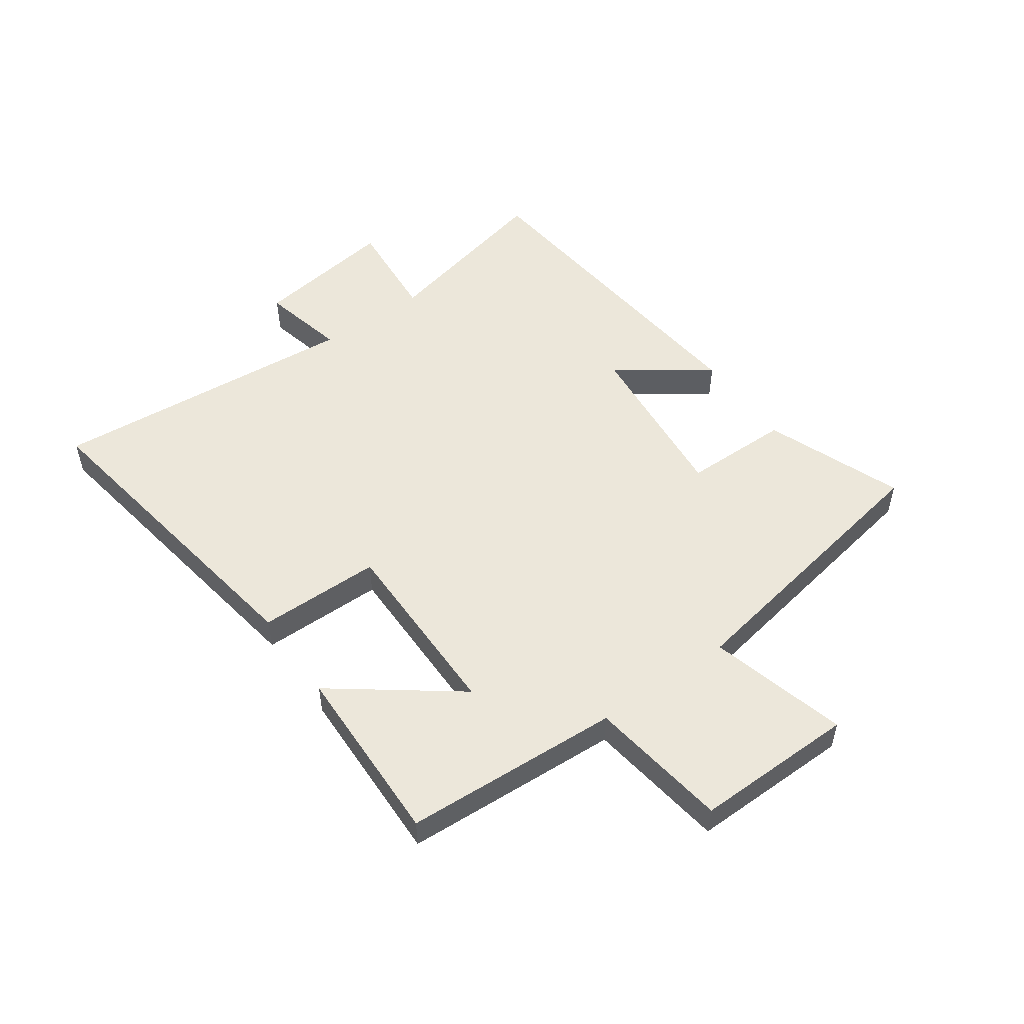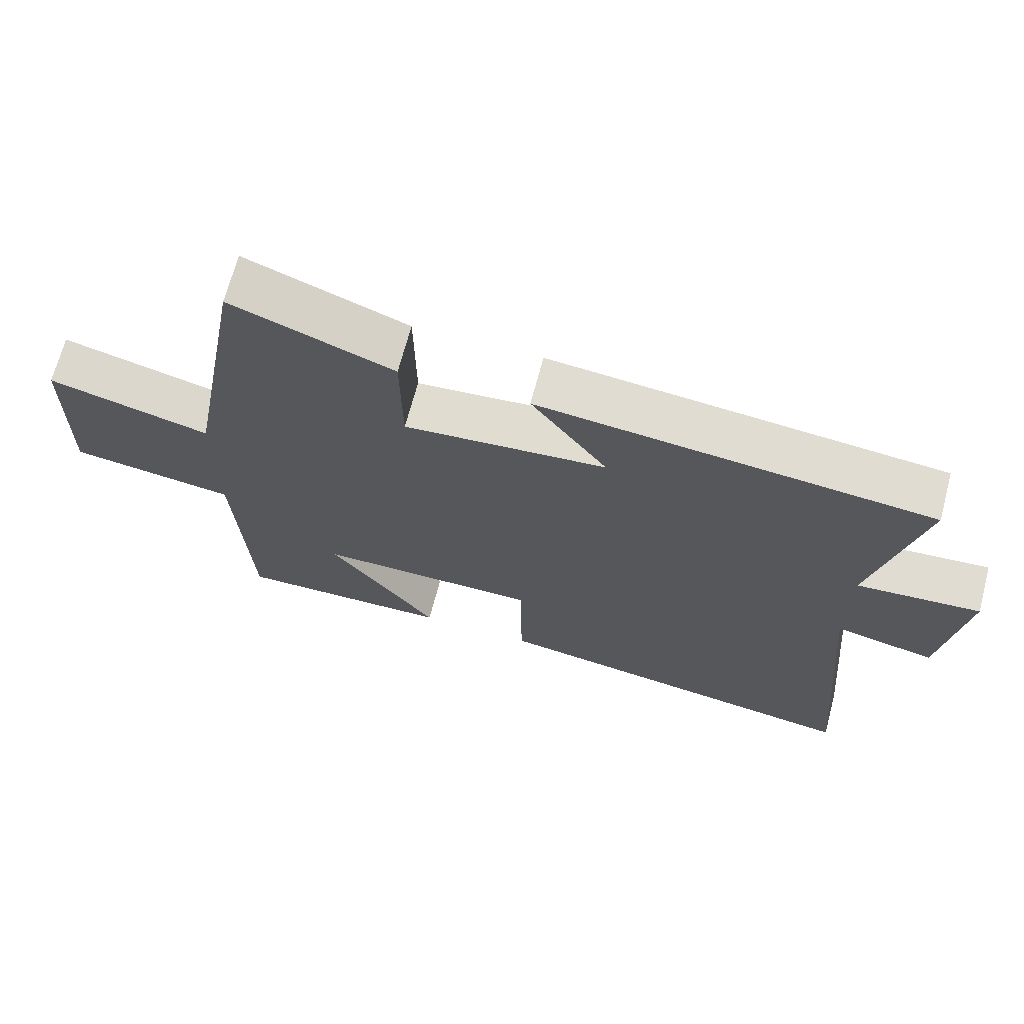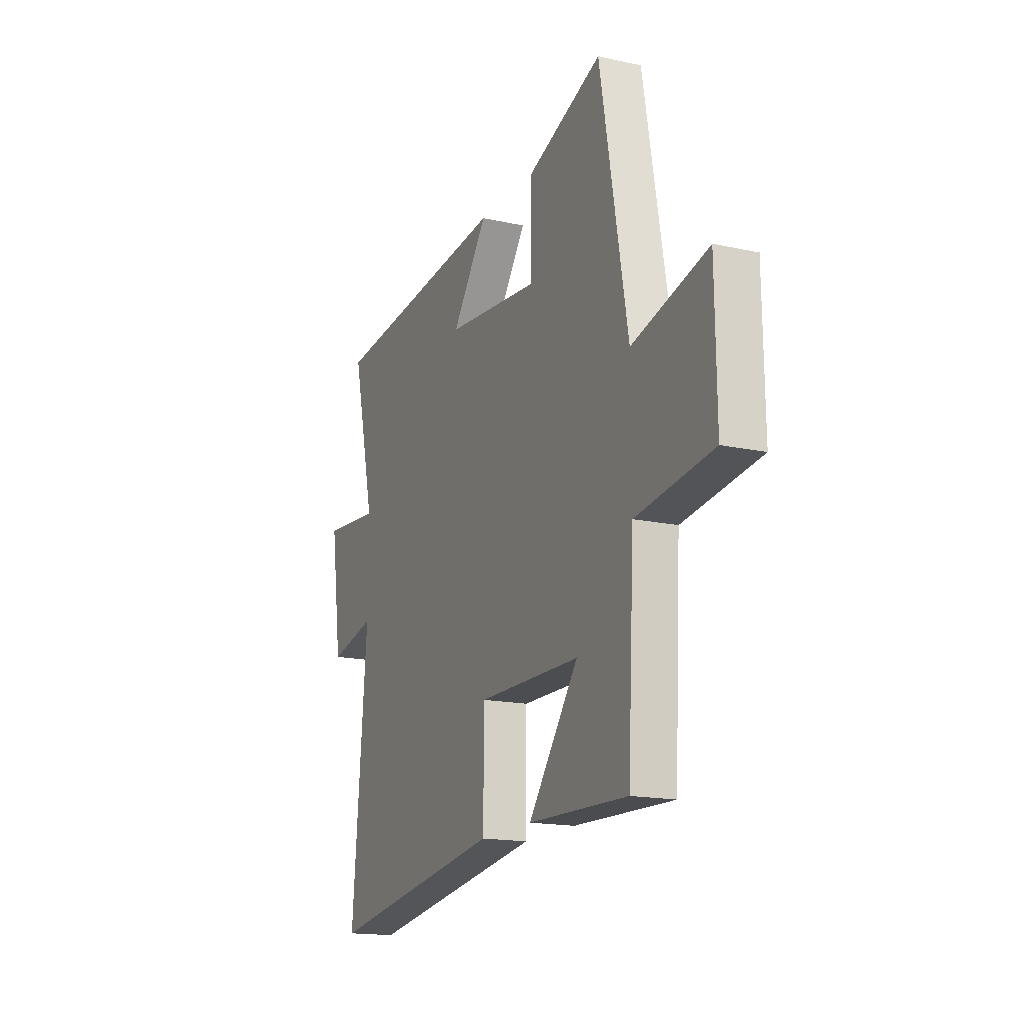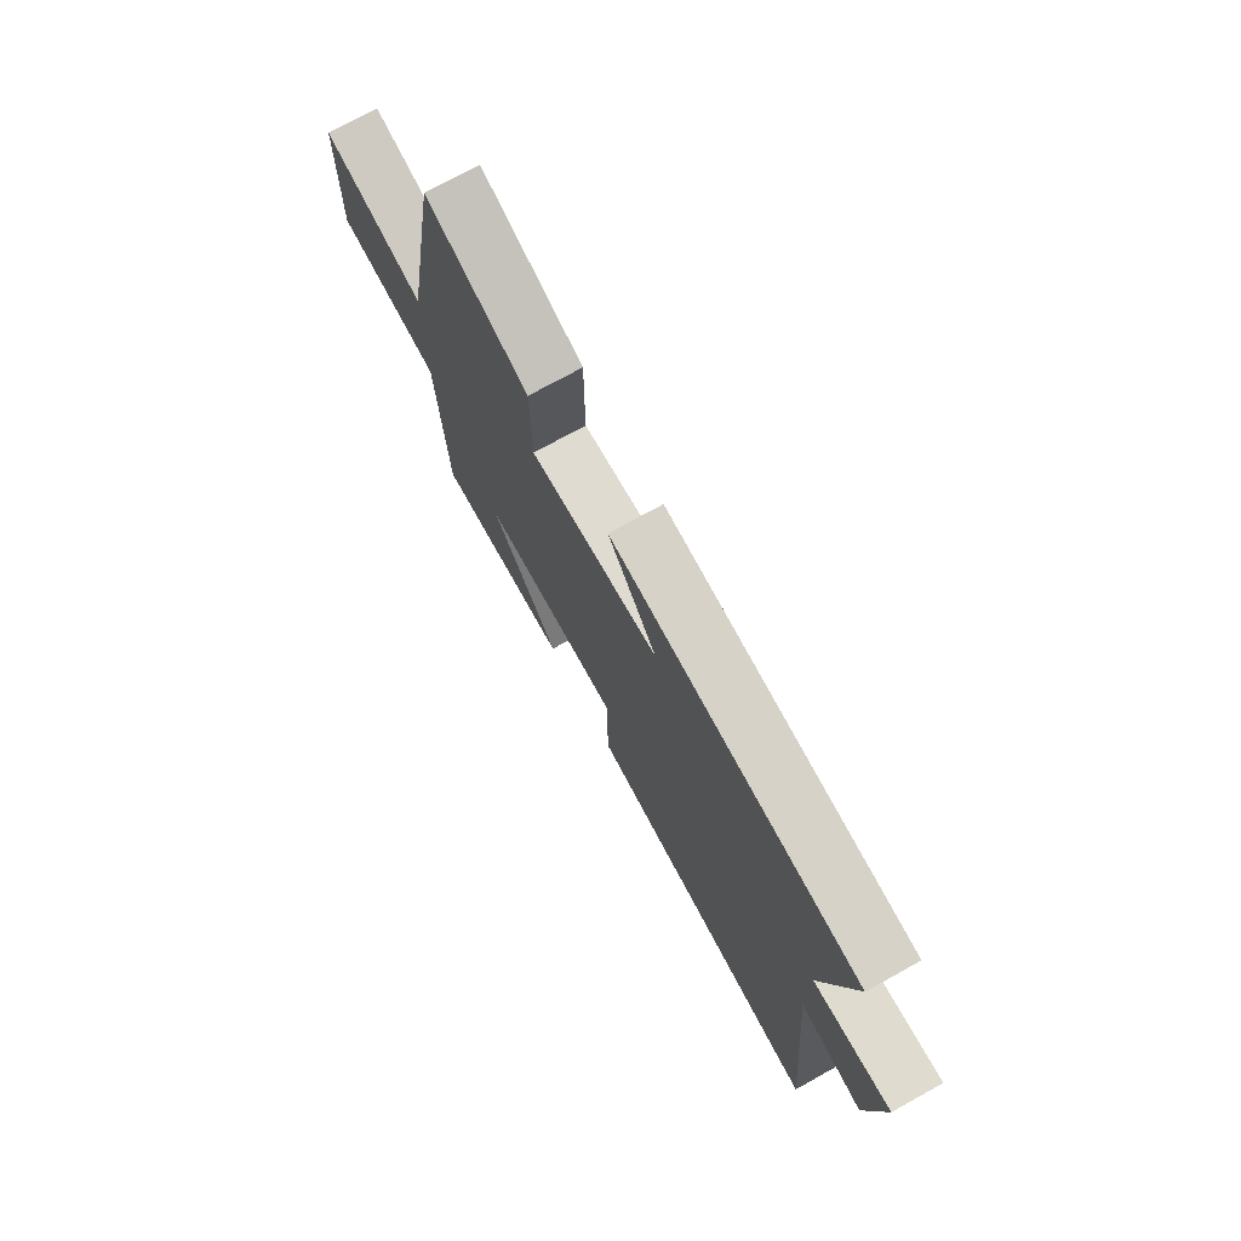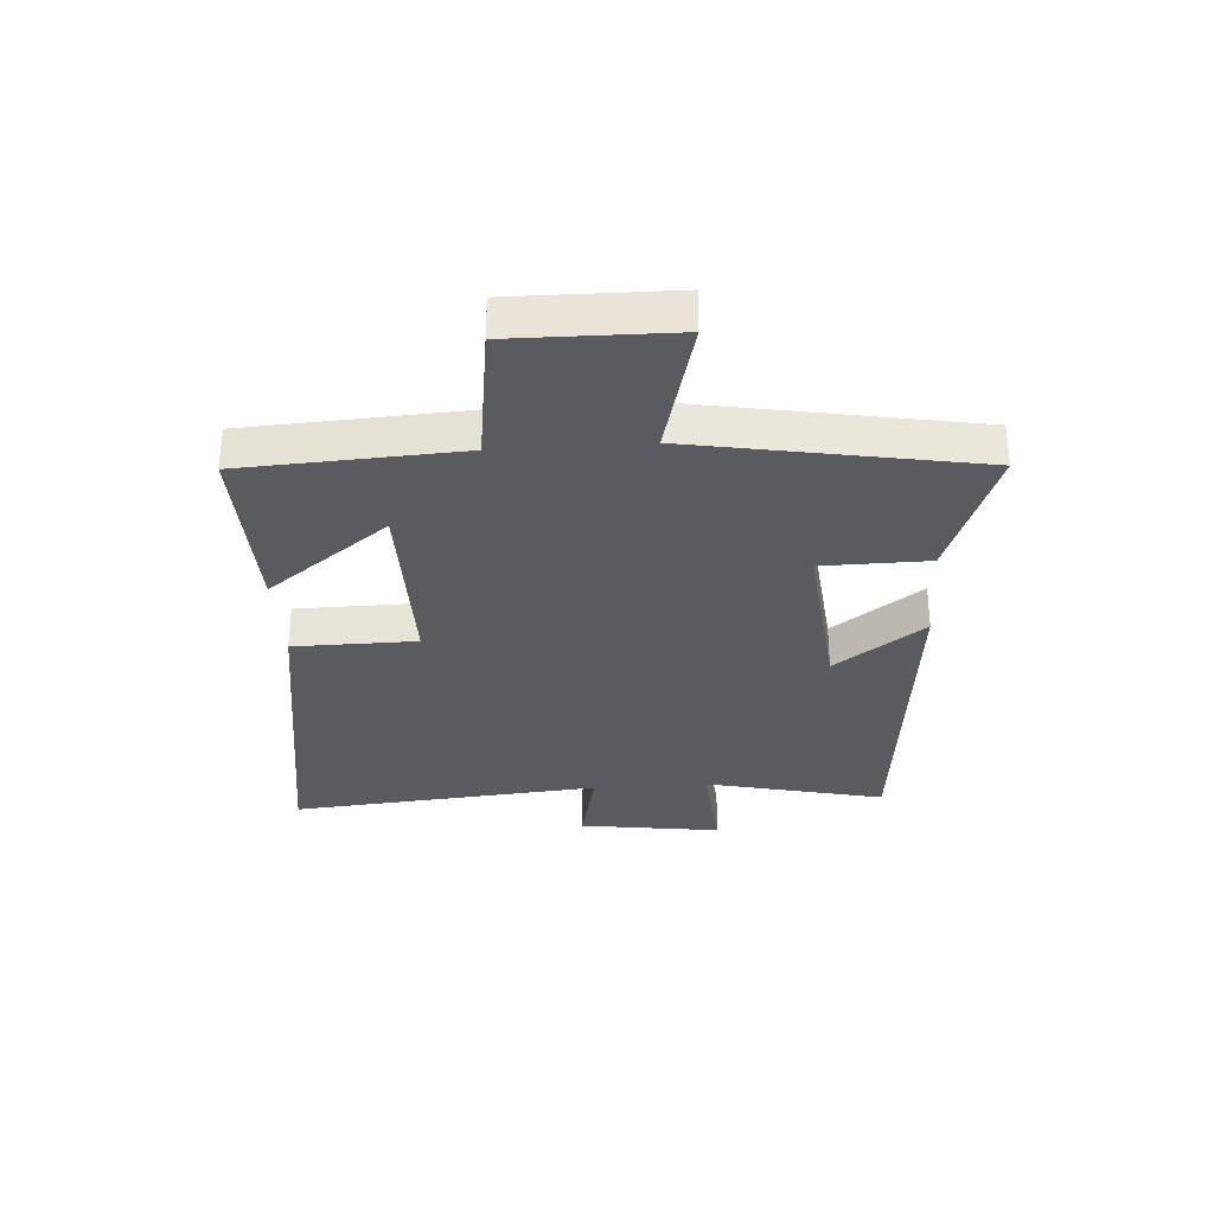
<metadata>
{"format":"obj","ext":"obj","renderer":"f3d","projection":"perspective","resolution":1024,"background":"white","views":[{"elev":52.3,"azim":-125.5,"up":"+Y"},{"elev":68.3,"azim":14.8,"up":"+Z"},{"elev":-16.5,"azim":-114.3,"up":"+Z"},{"elev":73.6,"azim":61.0,"up":"+Z"},{"elev":-32.3,"azim":-86.1,"up":"+Y"}]}
</metadata>
<code>
v 0.546 0.07 -0.585
v -0.004 0.07 -0.5
v -0.006 0.07 -0.291
v -0.326 0.07 -0.293
v -0.17 0.07 -0.5
v -0.48 0.07 -0.509
v -0.5 0.07 -0.139
v -0.739 0.07 -0.106
v -0.735 0.07 0.168
v -0.5 0.07 0.107
v -0.414 0.07 0.589
v -0.18 0.07 0.5
v -0.178 0.07 0.319
v 0.114 0.07 0.347
v 0.004 0.07 0.5
v 0.57 0.07 0.443
v 0.5 0.07 0.138
v 0.678 0.07 0.153
v 0.644 0.07 -0.089
v 0.5 0.07 -0.056
v 0.546 0 -0.585
v -0.004 0 -0.5
v -0.006 0 -0.291
v -0.326 0 -0.293
v -0.17 0 -0.5
v -0.48 0 -0.509
v -0.5 0 -0.139
v -0.739 0 -0.106
v -0.735 0 0.168
v -0.5 0 0.107
v -0.414 0 0.589
v -0.18 0 0.5
v -0.178 0 0.319
v 0.114 0 0.347
v 0.004 0 0.5
v 0.57 0 0.443
v 0.5 0 0.138
v 0.678 0 0.153
v 0.644 0 -0.089
v 0.5 0 -0.056
f 17 18 19 20
f 14 15 16 17
f 13 14 17 20
f 10 11 12 13
f 10 13 20 1
f 7 8 9 10
f 4 5 6 7
f 3 4 7 10
f 1 2 3
f 1 3 10
f 40 39 38 37
f 37 36 35 34
f 40 37 34 33
f 33 32 31 30
f 21 40 33 30
f 30 29 28 27
f 27 26 25 24
f 30 27 24 23
f 23 22 21
f 30 23 21
f 1 21 22 2
f 2 22 23 3
f 3 23 24 4
f 4 24 25 5
f 5 25 26 6
f 6 26 27 7
f 7 27 28 8
f 8 28 29 9
f 9 29 30 10
f 10 30 31 11
f 11 31 32 12
f 12 32 33 13
f 13 33 34 14
f 14 34 35 15
f 15 35 36 16
f 16 36 37 17
f 17 37 38 18
f 18 38 39 19
f 19 39 40 20
f 20 40 21 1

</code>
